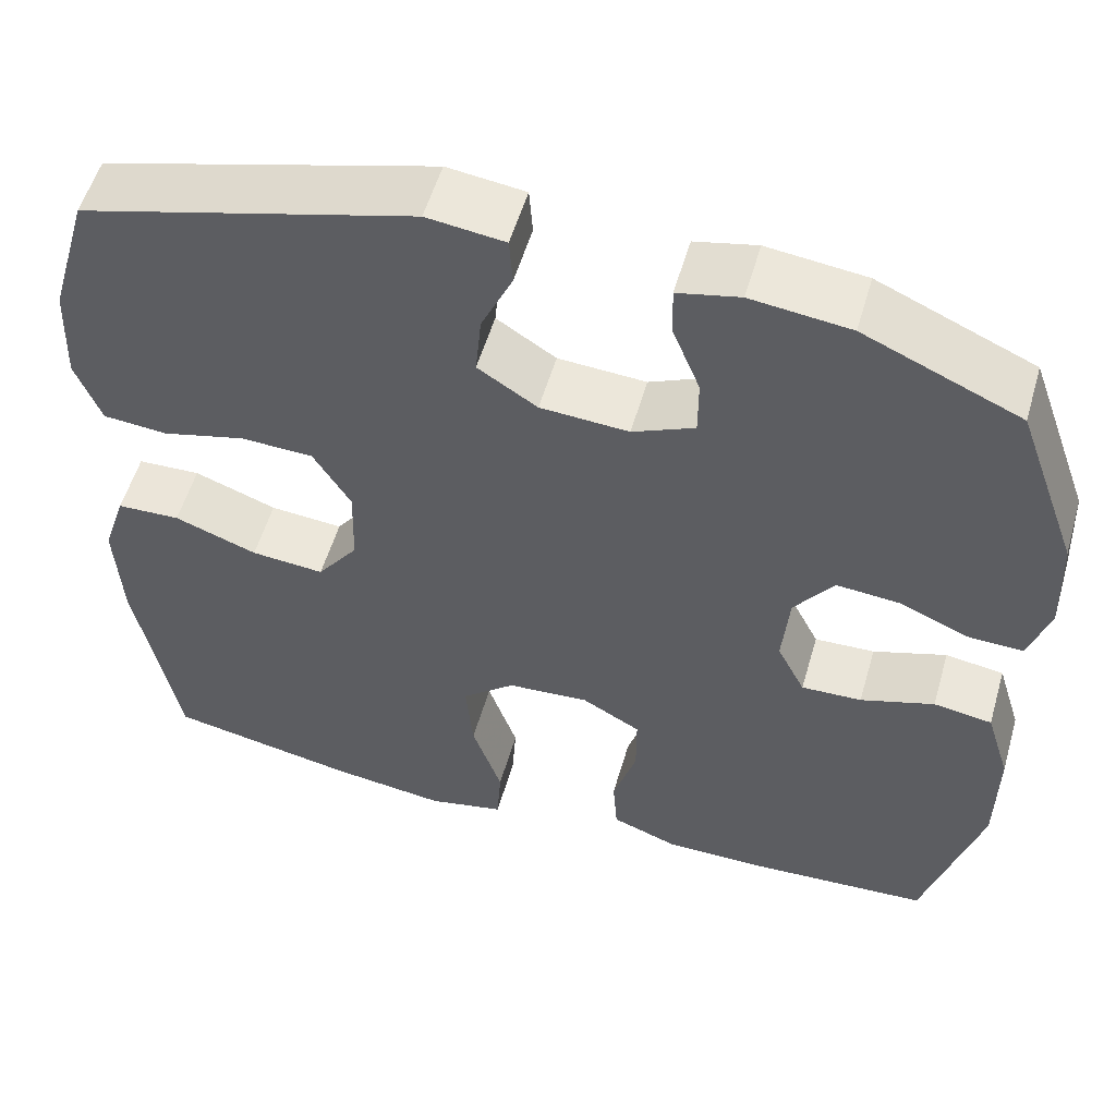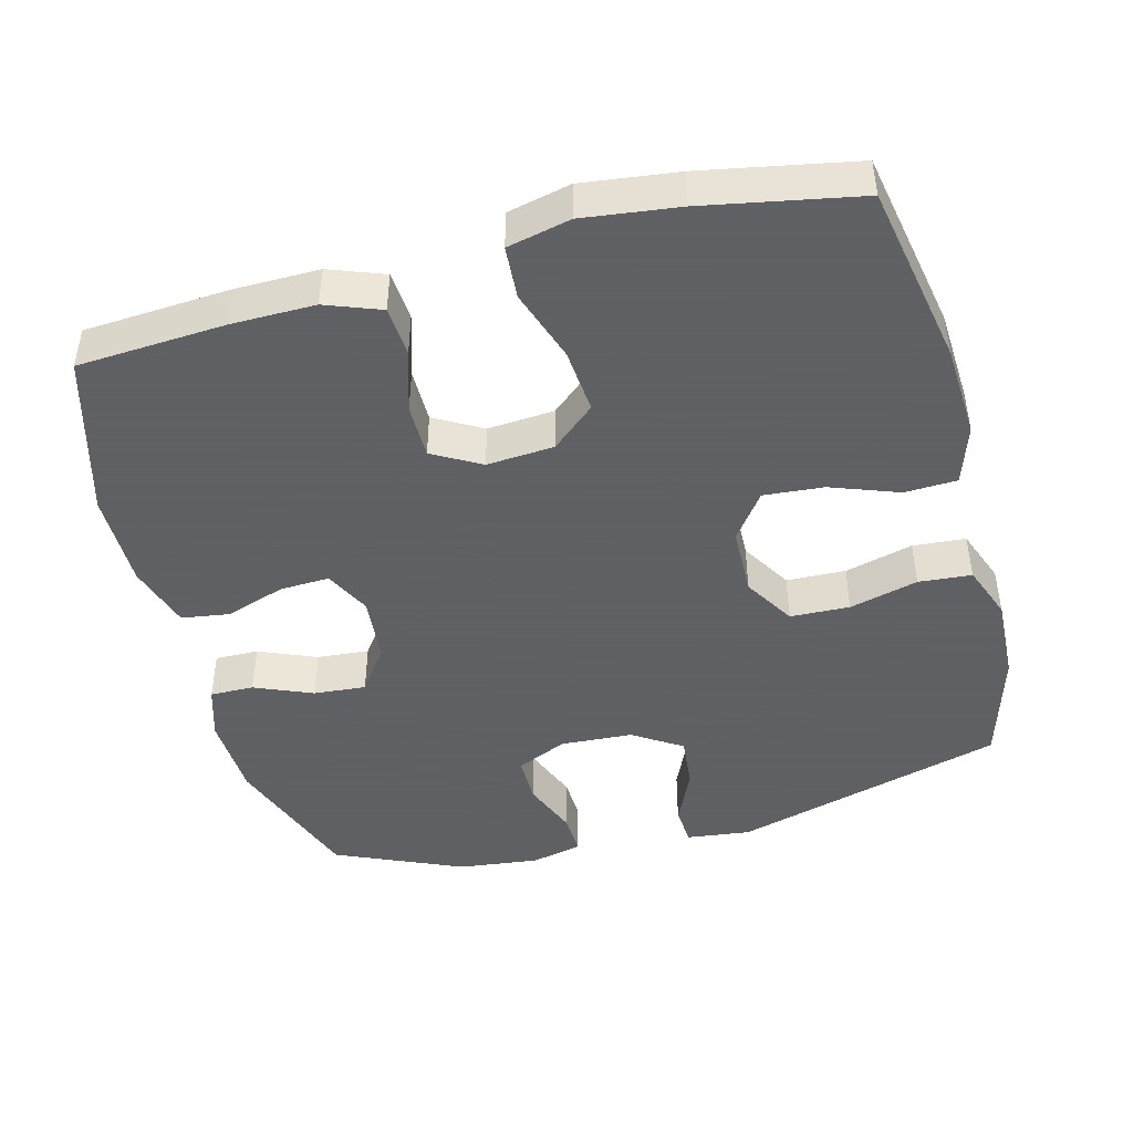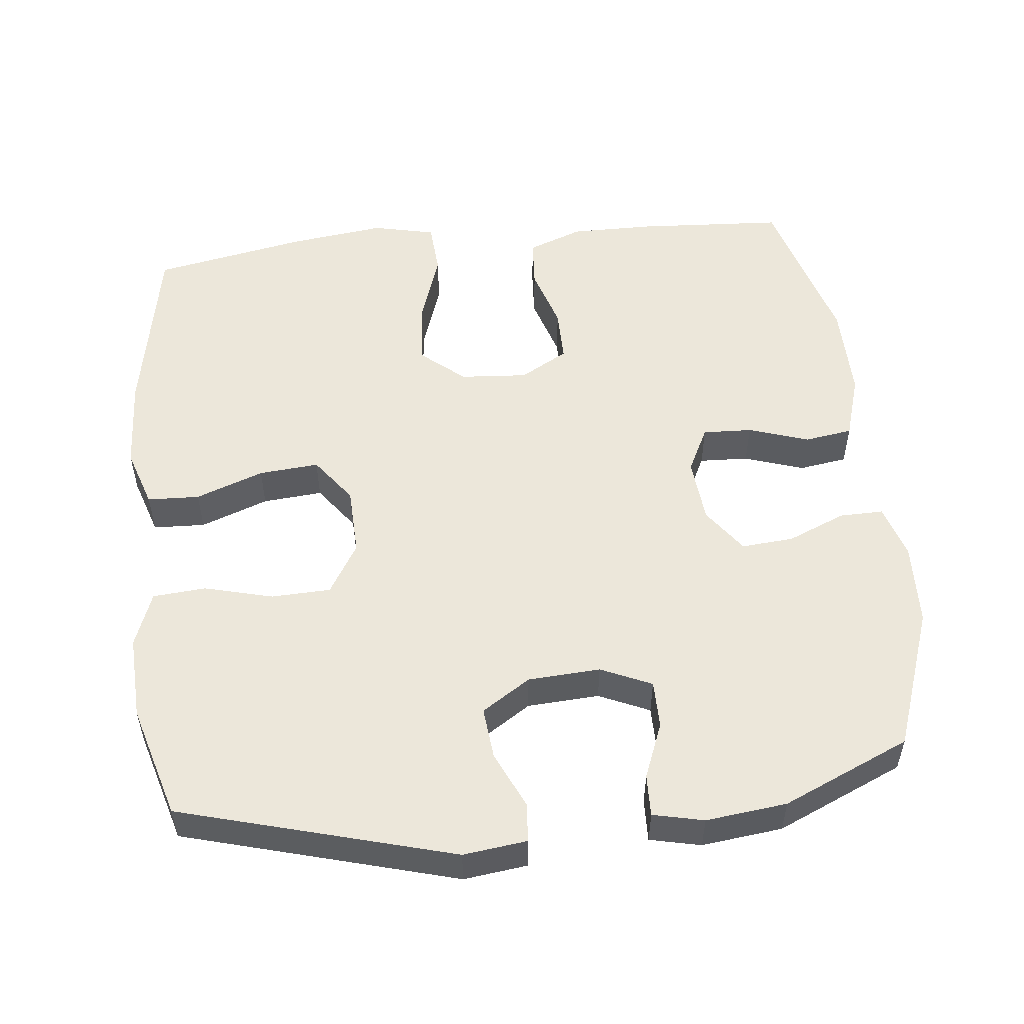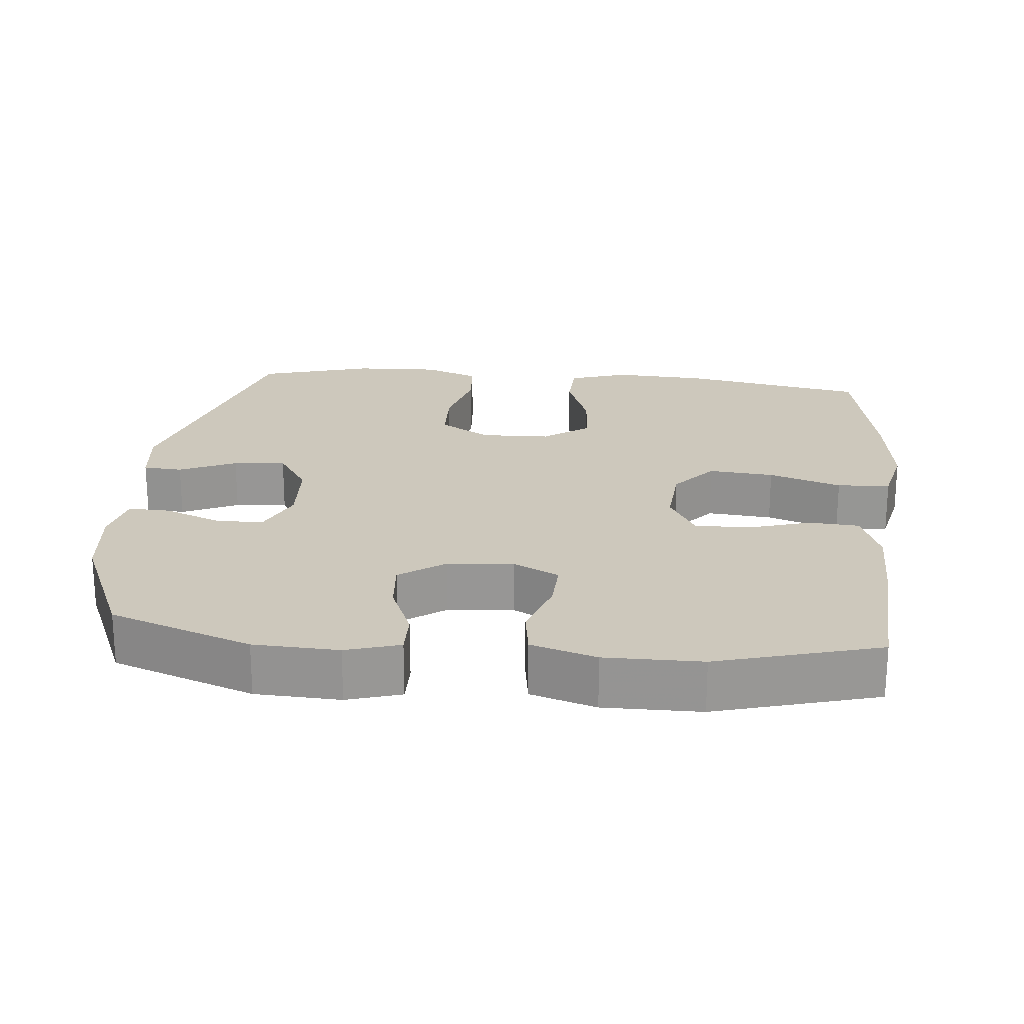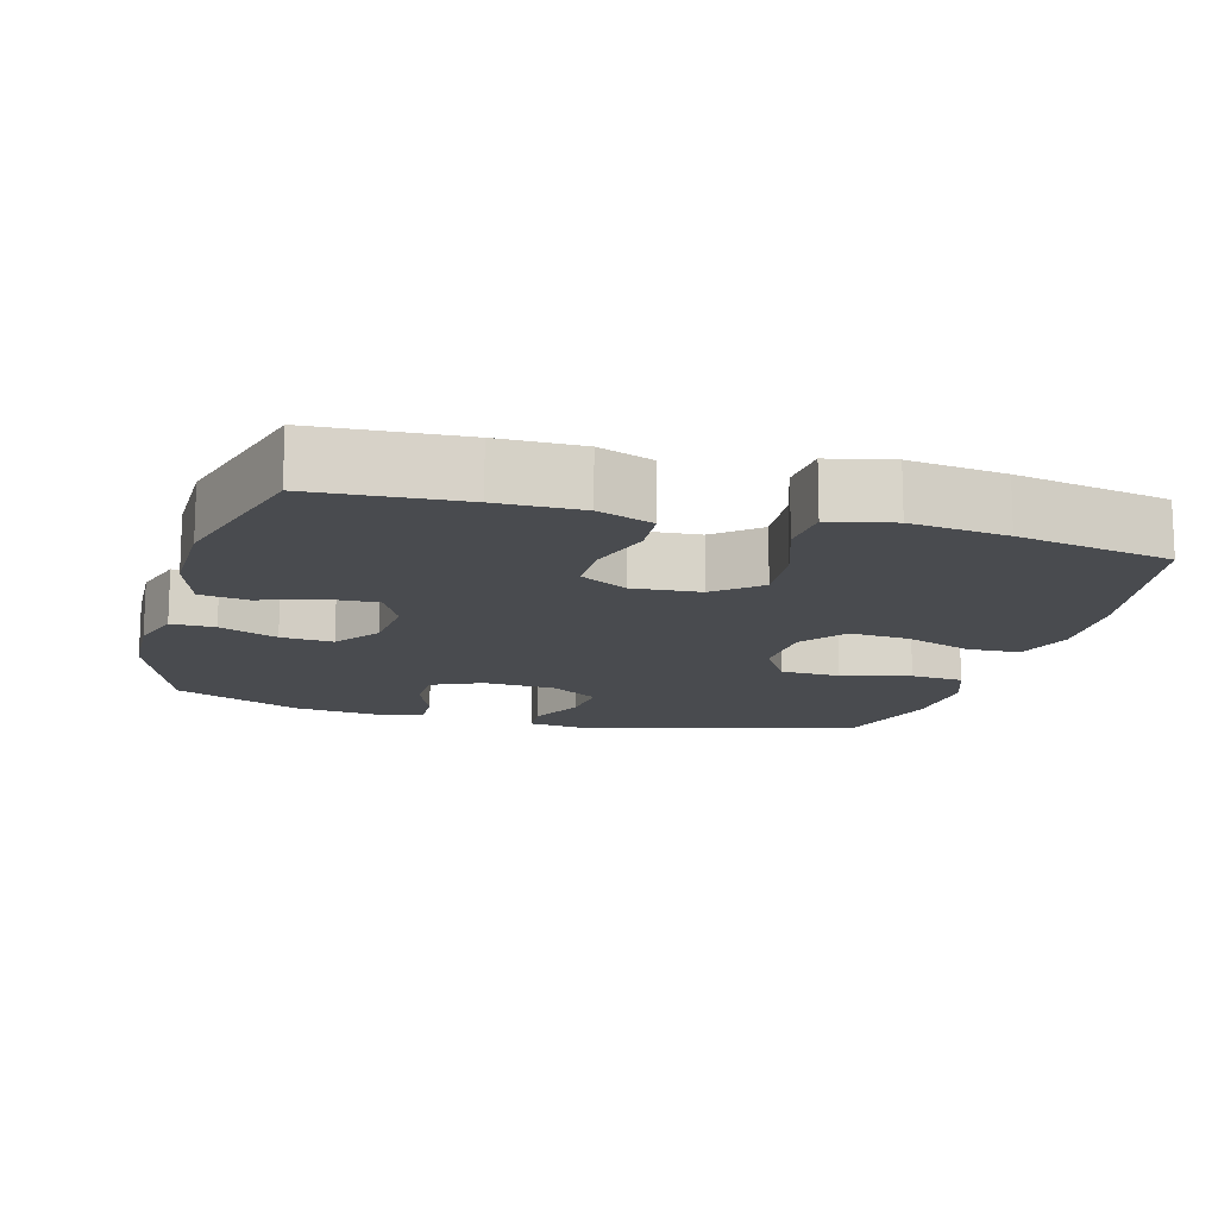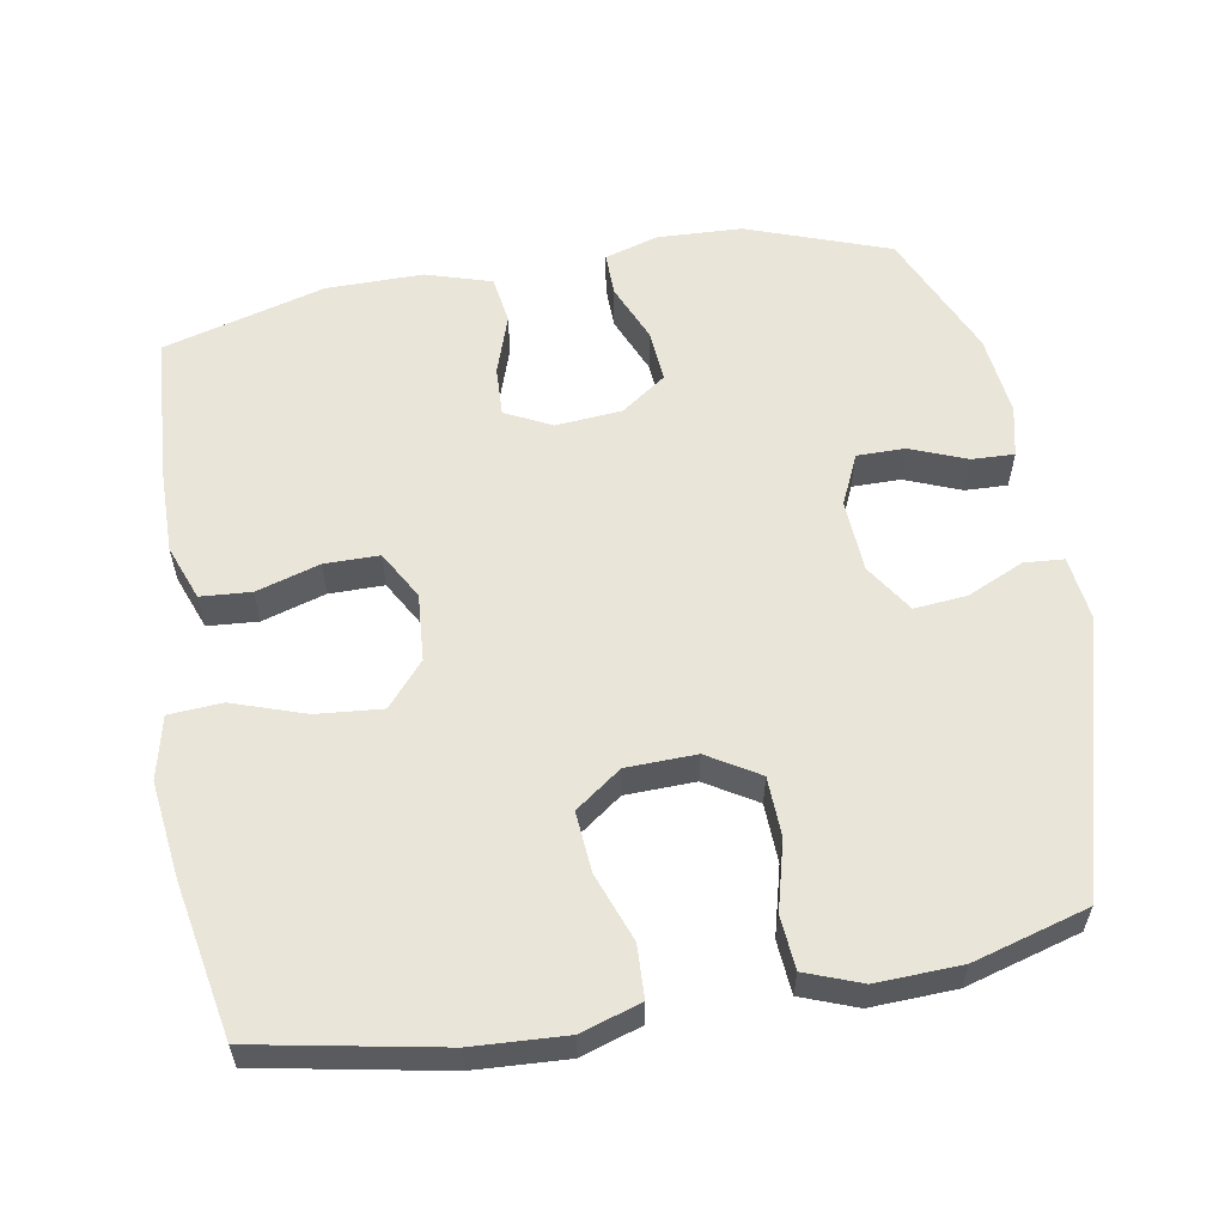
<metadata>
{"format":"obj","ext":"obj","renderer":"f3d","projection":"perspective","resolution":1024,"background":"white","views":[{"elev":54.9,"azim":16.1,"up":"+Z"},{"elev":-45.3,"azim":-165.2,"up":"+Y"},{"elev":53.0,"azim":-6.2,"up":"+Y"},{"elev":22.1,"azim":95.6,"up":"+Y"},{"elev":-14.0,"azim":164.4,"up":"+Y"},{"elev":58.0,"azim":-99.8,"up":"+Y"}]}
</metadata>
<code>
v 0.5 0.07 -0.5
v 0.294 0.07 -0.513
v 0.177 0.07 -0.514
v 0.1 0.07 -0.485
v 0.095 0.07 -0.415
v 0.122 0.07 -0.327
v 0.122 0.07 -0.251
v 0.055 0.07 -0.213
v -0.039 0.07 -0.22
v -0.1 0.07 -0.272
v -0.092 0.07 -0.363
v -0.058 0.07 -0.464
v -0.063 0.07 -0.538
v -0.151 0.07 -0.558
v -0.285 0.07 -0.541
v -0.5 0.07 -0.5
v -0.548 0.07 -0.244
v -0.555 0.07 -0.114
v -0.528 0.07 -0.031
v -0.455 0.07 -0.028
v -0.36 0.07 -0.063
v -0.276 0.07 -0.07
v -0.229 0.07 -0.006
v -0.226 0.07 0.091
v -0.269 0.07 0.162
v -0.352 0.07 0.165
v -0.448 0.07 0.14
v -0.522 0.07 0.146
v -0.551 0.07 0.223
v -0.546 0.07 0.341
v -0.5 0.07 0.5
v -0.119 0.07 0.607
v -0.03 0.07 0.596
v -0.026 0.07 0.541
v -0.062 0.07 0.462
v -0.069 0.07 0.389
v -0.001 0.07 0.345
v 0.1 0.07 0.339
v 0.171 0.07 0.371
v 0.171 0.07 0.438
v 0.14 0.07 0.516
v 0.138 0.07 0.575
v 0.209 0.07 0.591
v 0.322 0.07 0.578
v 0.5 0.07 0.5
v 0.571 0.07 0.302
v 0.576 0.07 0.184
v 0.553 0.07 0.109
v 0.492 0.07 0.11
v 0.411 0.07 0.144
v 0.338 0.07 0.15
v 0.293 0.07 0.087
v 0.285 0.07 -0.005
v 0.317 0.07 -0.069
v 0.386 0.07 -0.066
v 0.47 0.07 -0.038
v 0.537 0.07 -0.048
v 0.565 0.07 -0.139
v 0.564 0.07 -0.274
v 0.5 0 -0.5
v 0.294 0 -0.513
v 0.177 0 -0.514
v 0.1 0 -0.485
v 0.095 0 -0.415
v 0.122 0 -0.327
v 0.122 0 -0.251
v 0.055 0 -0.213
v -0.039 0 -0.22
v -0.1 0 -0.272
v -0.092 0 -0.363
v -0.058 0 -0.464
v -0.063 0 -0.538
v -0.151 0 -0.558
v -0.285 0 -0.541
v -0.5 0 -0.5
v -0.548 0 -0.244
v -0.555 0 -0.114
v -0.528 0 -0.031
v -0.455 0 -0.028
v -0.36 0 -0.063
v -0.276 0 -0.07
v -0.229 0 -0.006
v -0.226 0 0.091
v -0.269 0 0.162
v -0.352 0 0.165
v -0.448 0 0.14
v -0.522 0 0.146
v -0.551 0 0.223
v -0.546 0 0.341
v -0.5 0 0.5
v -0.119 0 0.607
v -0.03 0 0.596
v -0.026 0 0.541
v -0.062 0 0.462
v -0.069 0 0.389
v -0.001 0 0.345
v 0.1 0 0.339
v 0.171 0 0.371
v 0.171 0 0.438
v 0.14 0 0.516
v 0.138 0 0.575
v 0.209 0 0.591
v 0.322 0 0.578
v 0.5 0 0.5
v 0.571 0 0.302
v 0.576 0 0.184
v 0.553 0 0.109
v 0.492 0 0.11
v 0.411 0 0.144
v 0.338 0 0.15
v 0.293 0 0.087
v 0.285 0 -0.005
v 0.317 0 -0.069
v 0.386 0 -0.066
v 0.47 0 -0.038
v 0.537 0 -0.048
v 0.565 0 -0.139
v 0.564 0 -0.274
f 4 5 6
f 3 4 6
f 2 3 6
f 1 2 6
f 59 1 6
f 58 59 6
f 57 58 6
f 56 57 6
f 55 56 6
f 54 55 6 7
f 53 54 7 8
f 52 53 8 9
f 51 52 9 10
f 48 49 50
f 47 48 50
f 46 47 50
f 45 46 50
f 44 45 50
f 43 44 50
f 42 43 50
f 41 42 50
f 40 41 50
f 39 40 50 51
f 38 39 51 10
f 33 34 35
f 32 33 35
f 31 32 35
f 30 31 35
f 29 30 35
f 28 29 35
f 27 28 35
f 26 27 35
f 25 26 35 36
f 24 25 36 37
f 19 20 21
f 18 19 21
f 17 18 21
f 16 17 21
f 15 16 21
f 14 15 21
f 13 14 21
f 12 13 21
f 11 12 21
f 10 11 21 22
f 37 38 10
f 24 37 10
f 23 24 10
f 10 22 23
f 65 64 63
f 65 63 62
f 65 62 61
f 65 61 60
f 65 60 118
f 65 118 117
f 65 117 116
f 65 116 115
f 65 115 114
f 66 65 114 113
f 67 66 113 112
f 68 67 112 111
f 69 68 111 110
f 109 108 107
f 109 107 106
f 109 106 105
f 109 105 104
f 109 104 103
f 109 103 102
f 109 102 101
f 109 101 100
f 109 100 99
f 110 109 99 98
f 69 110 98 97
f 94 93 92
f 94 92 91
f 94 91 90
f 94 90 89
f 94 89 88
f 94 88 87
f 94 87 86
f 94 86 85
f 95 94 85 84
f 96 95 84 83
f 80 79 78
f 80 78 77
f 80 77 76
f 80 76 75
f 80 75 74
f 80 74 73
f 80 73 72
f 80 72 71
f 80 71 70
f 81 80 70 69
f 69 97 96
f 69 96 83
f 69 83 82
f 82 81 69
f 1 60 61 2
f 2 61 62 3
f 3 62 63 4
f 4 63 64 5
f 5 64 65 6
f 6 65 66 7
f 7 66 67 8
f 8 67 68 9
f 9 68 69 10
f 10 69 70 11
f 11 70 71 12
f 12 71 72 13
f 13 72 73 14
f 14 73 74 15
f 15 74 75 16
f 16 75 76 17
f 17 76 77 18
f 18 77 78 19
f 19 78 79 20
f 20 79 80 21
f 21 80 81 22
f 22 81 82 23
f 23 82 83 24
f 24 83 84 25
f 25 84 85 26
f 26 85 86 27
f 27 86 87 28
f 28 87 88 29
f 29 88 89 30
f 30 89 90 31
f 31 90 91 32
f 32 91 92 33
f 33 92 93 34
f 34 93 94 35
f 35 94 95 36
f 36 95 96 37
f 37 96 97 38
f 38 97 98 39
f 39 98 99 40
f 40 99 100 41
f 41 100 101 42
f 42 101 102 43
f 43 102 103 44
f 44 103 104 45
f 45 104 105 46
f 46 105 106 47
f 47 106 107 48
f 48 107 108 49
f 49 108 109 50
f 50 109 110 51
f 51 110 111 52
f 52 111 112 53
f 53 112 113 54
f 54 113 114 55
f 55 114 115 56
f 56 115 116 57
f 57 116 117 58
f 58 117 118 59
f 59 118 60 1

</code>
